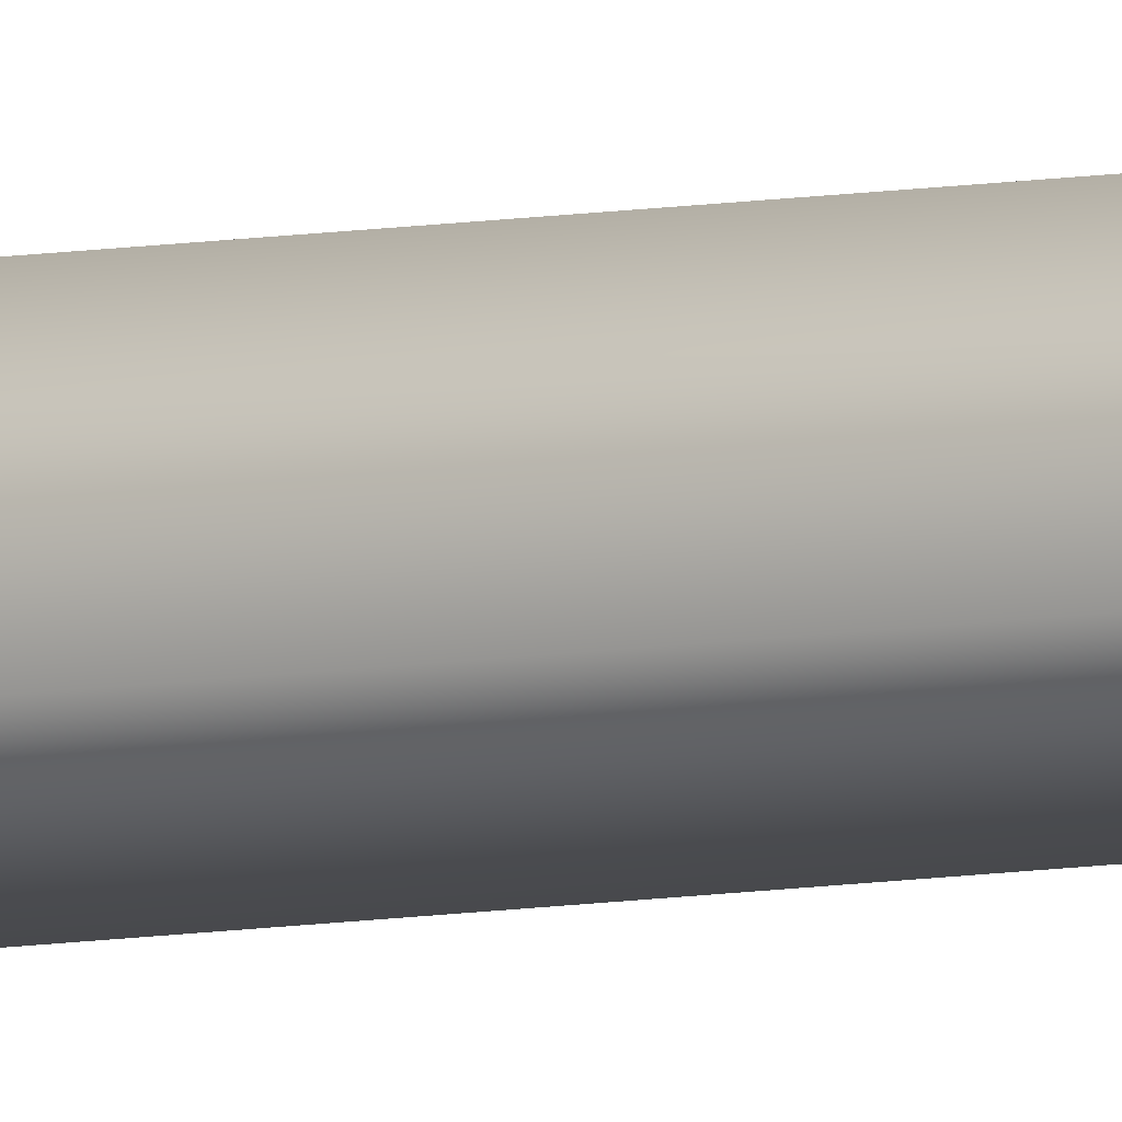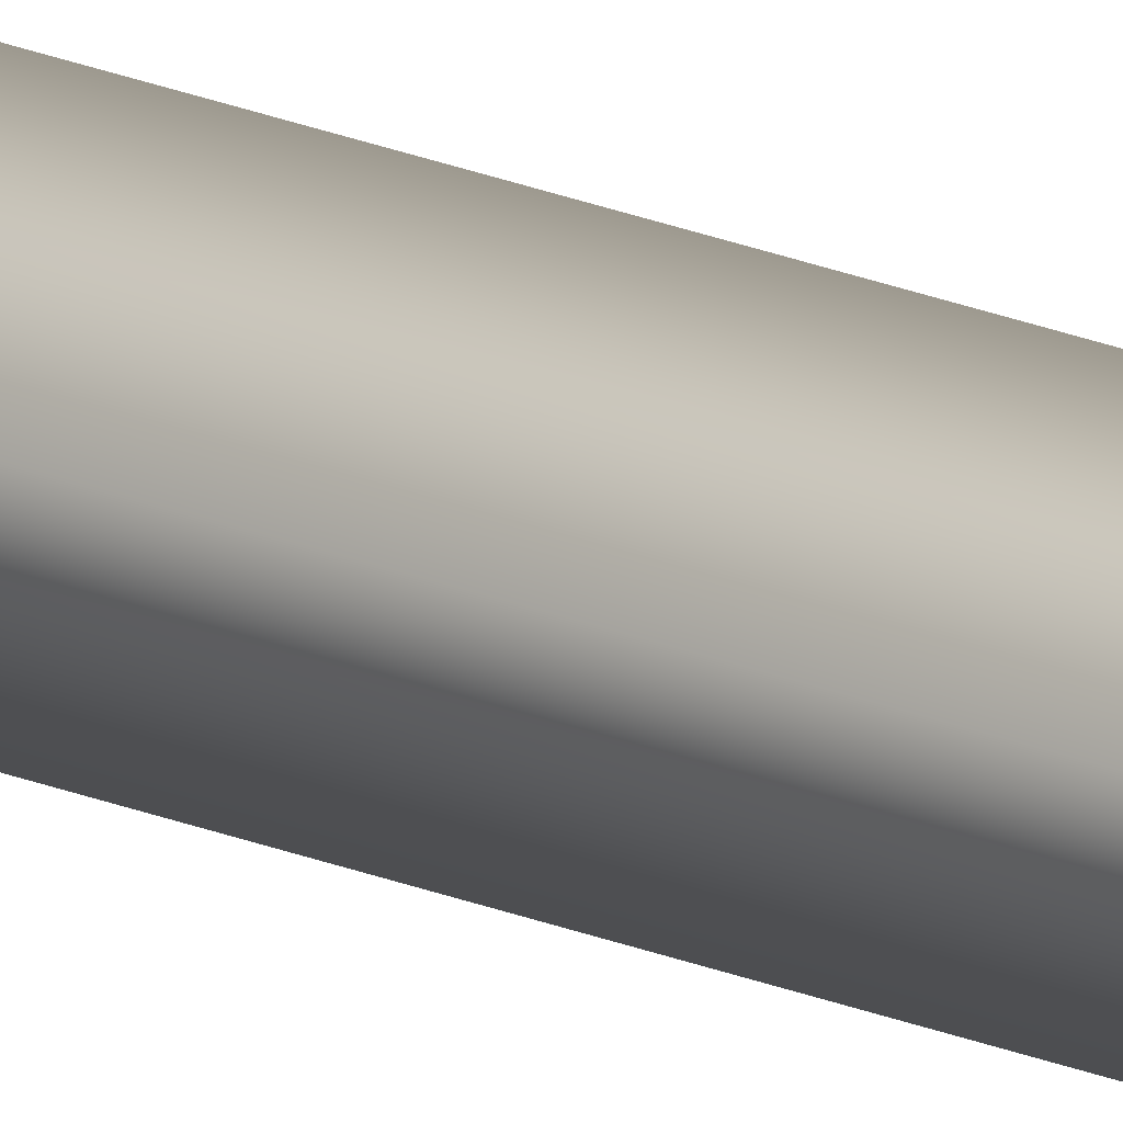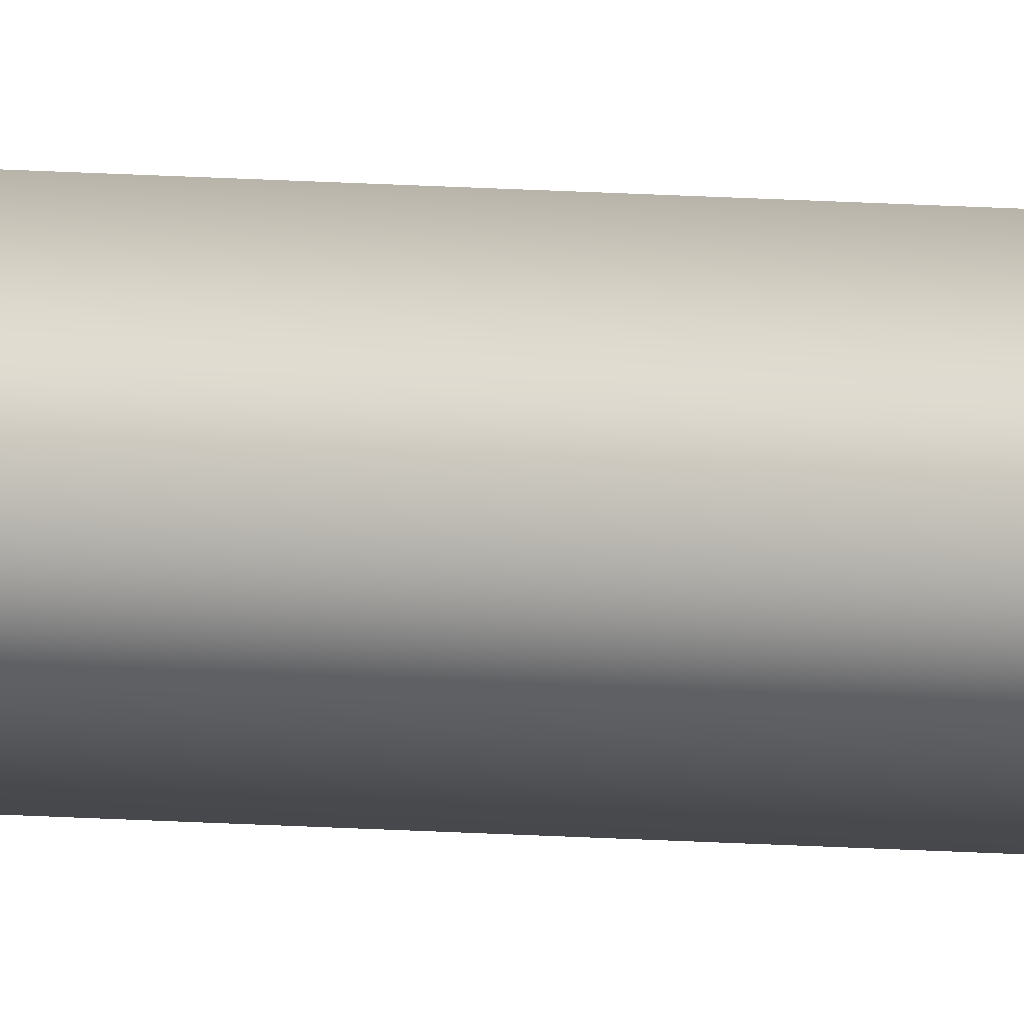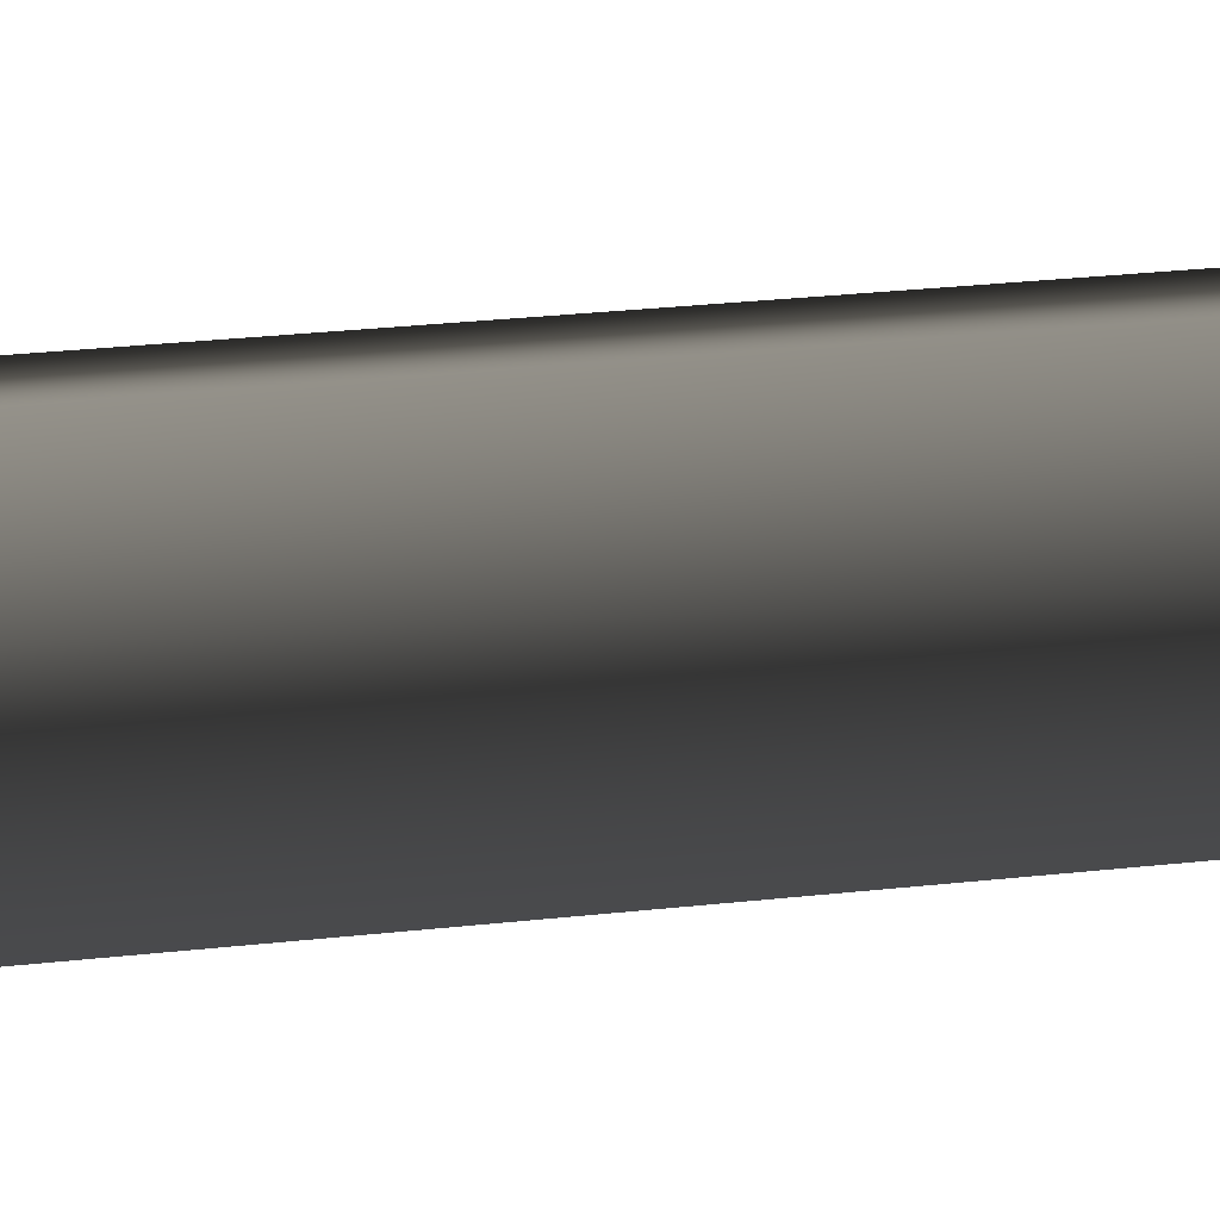
<metadata>
{"format":"obj","ext":"obj","renderer":"f3d","projection":"perspective","resolution":1024,"background":"white","views":[{"elev":60.3,"azim":85.1,"up":"+Z"},{"elev":52.4,"azim":109.1,"up":"+Z"},{"elev":52.1,"azim":-87.2,"up":"+Z"},{"elev":2.6,"azim":-150.4,"up":"+Z"}]}
</metadata>
<code>
o Cube.109_Cube.136
v -0.06774 8.438 0.0099
v -0.06663 8.438 -0.1287
v -0.06663 0.03775 -0.1287
v -0.06774 0.03775 0.009897
v 0.07195 8.438 -0.1276
v 0.07195 0.03775 -0.1276
v 0.07085 8.438 0.011
v 0.07085 0.03775 0.011
v 0.1073 8.534 0.04806
v -0.1048 8.534 0.04637
v 0.0751 8.534 0.01533
v -0.07206 8.534 0.01415
v -0.1031 8.534 -0.1657
v 0.109 8.534 -0.164
v -0.07089 8.534 -0.133
v 0.07627 8.534 -0.1318
v 0.002106 8.815 -0.05884
f 1 2 3 4
f 2 5 6 3
f 5 7 8 6
f 7 1 4 8
f 4 3 6 8
f 1 7 9 10
f 10 9 11 12
f 5 2 13 14
f 7 5 14 9
f 2 1 10 13
f 14 13 15 16
f 9 14 16 11
f 13 10 12 15
f 16 15 17
f 11 16 17
f 15 12 17
f 12 11 17

</code>
